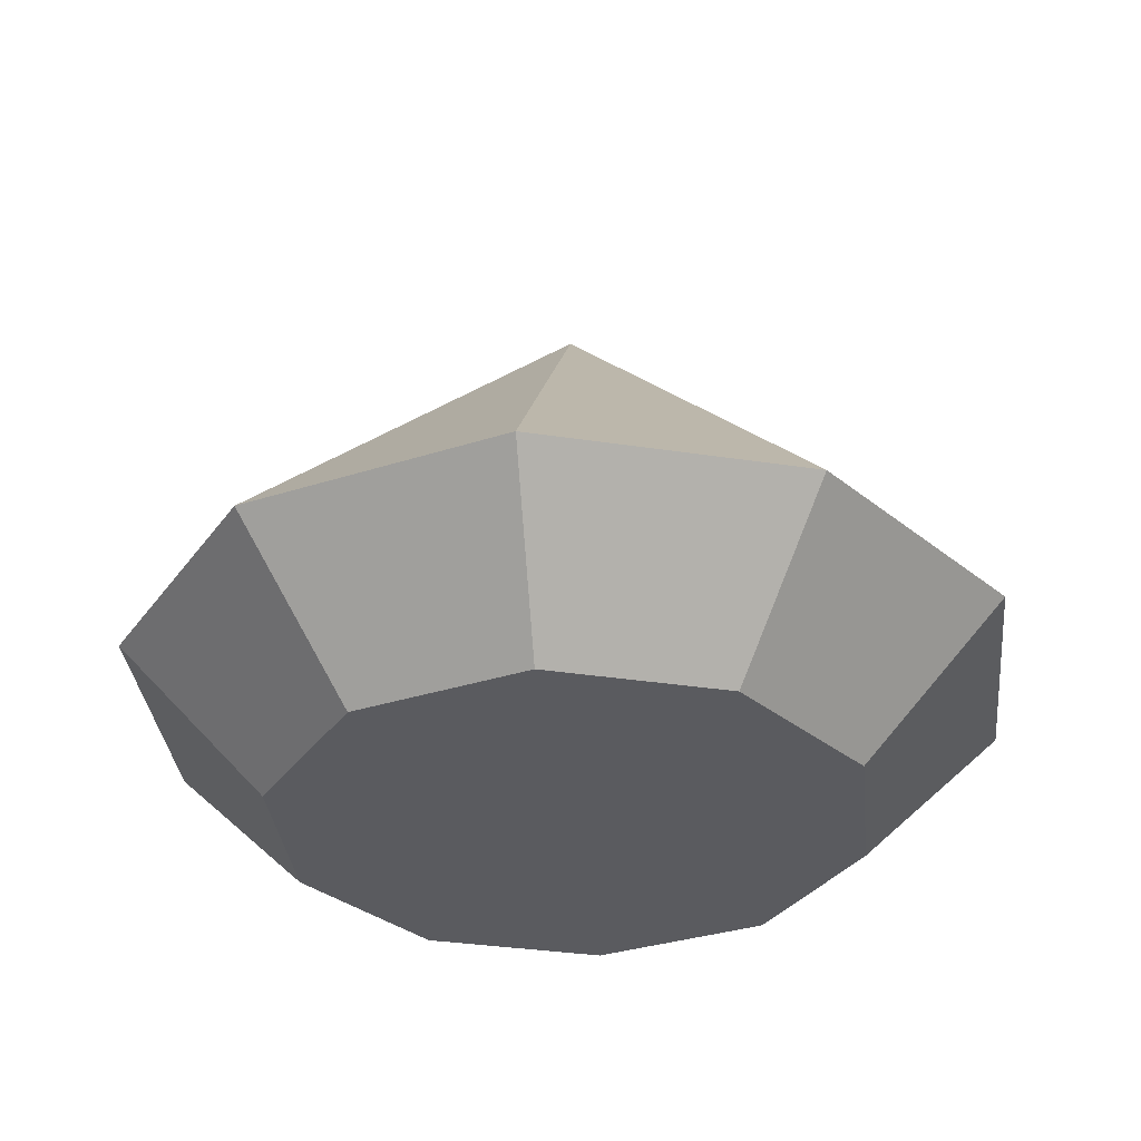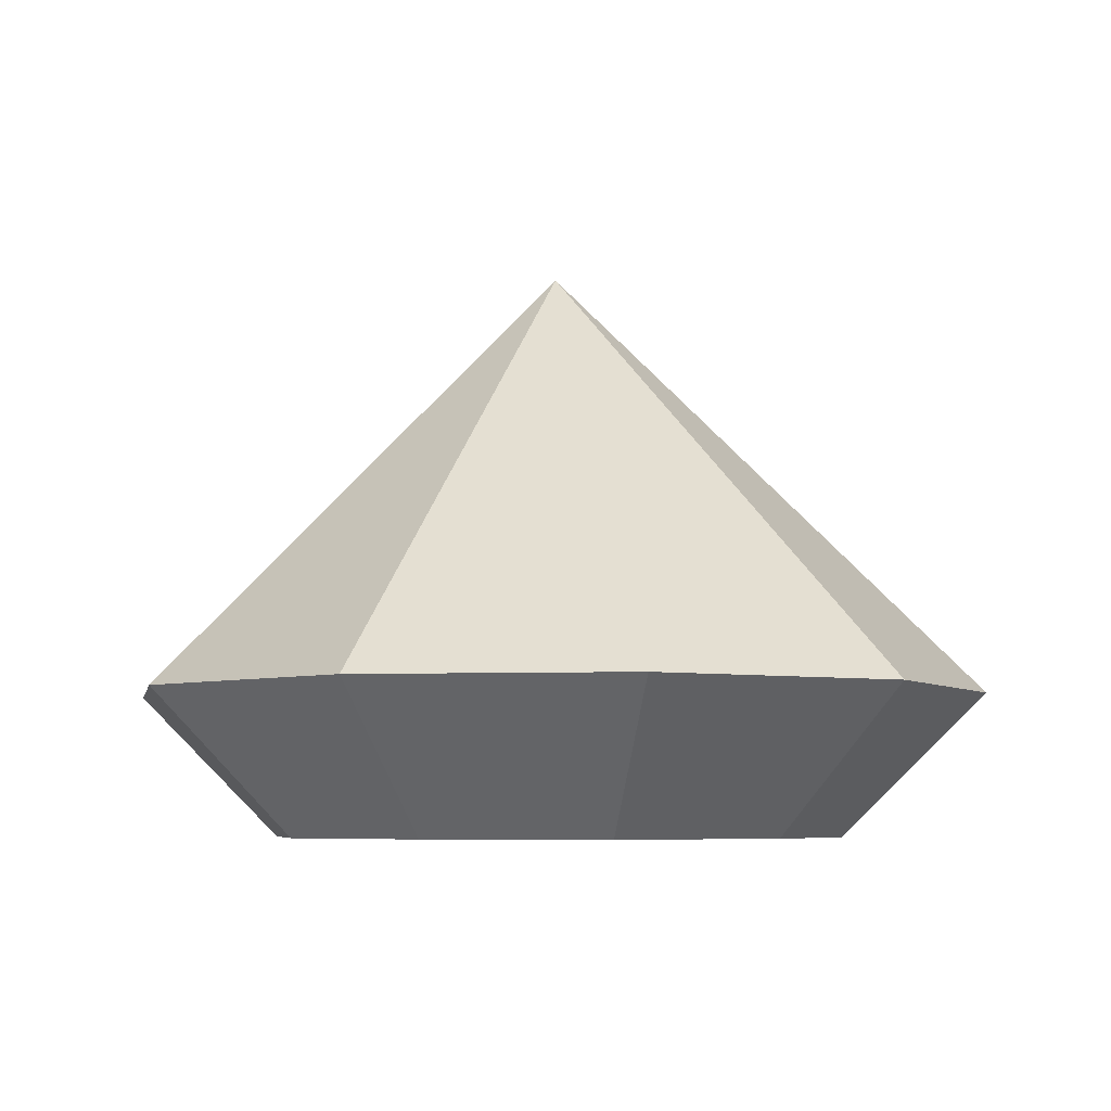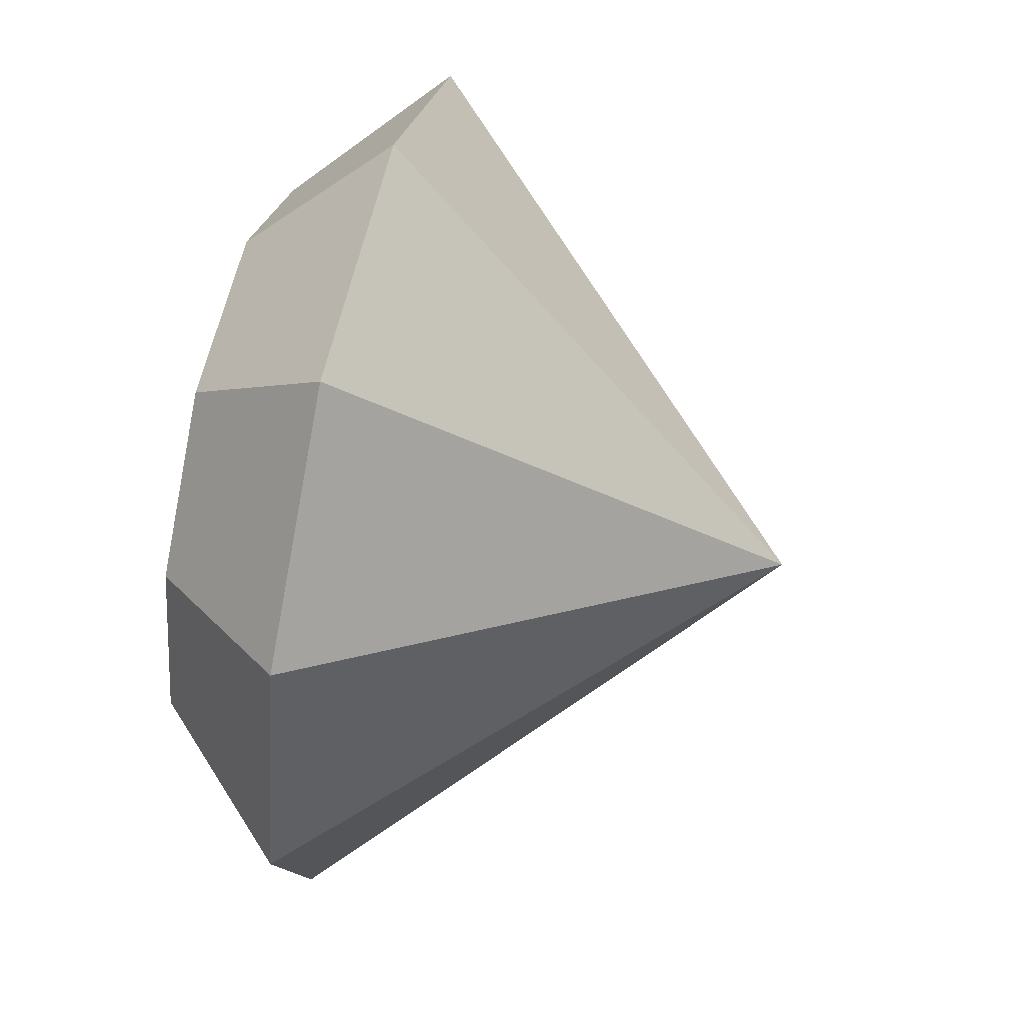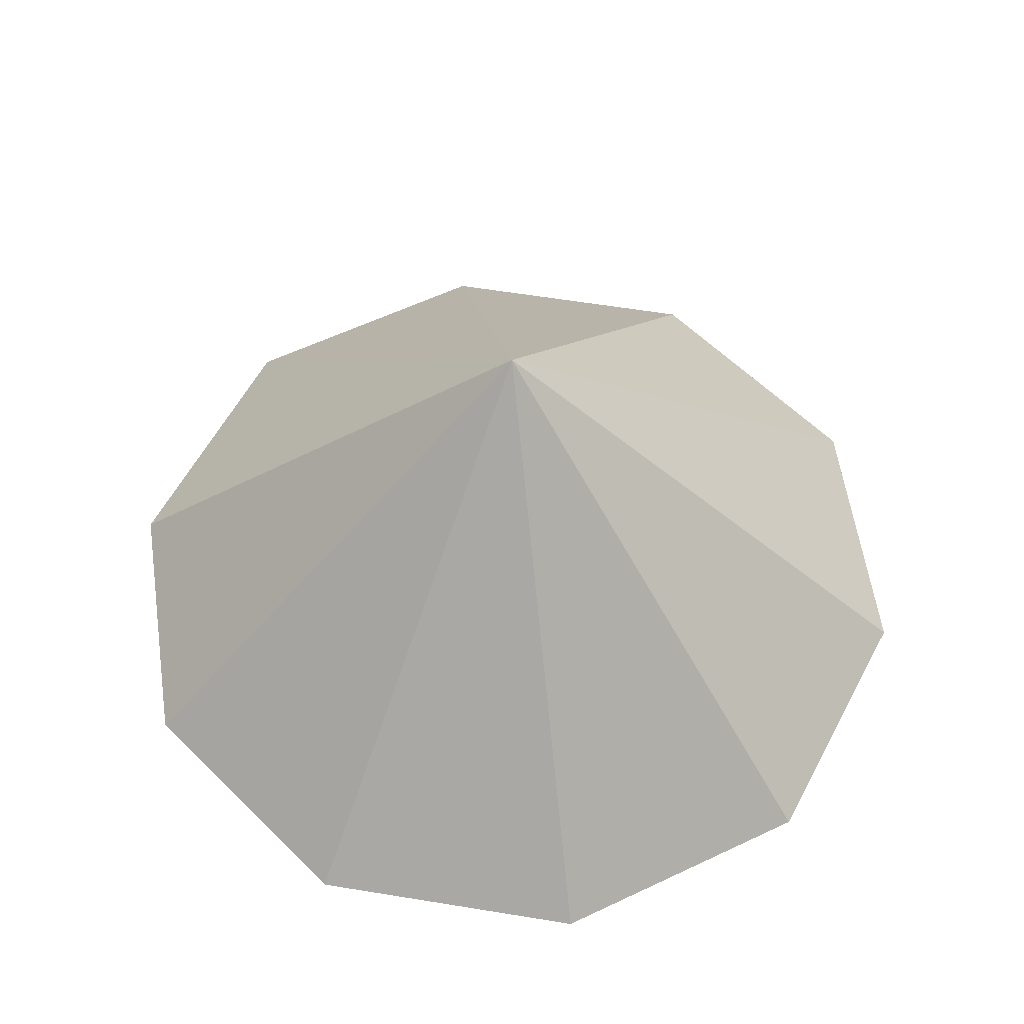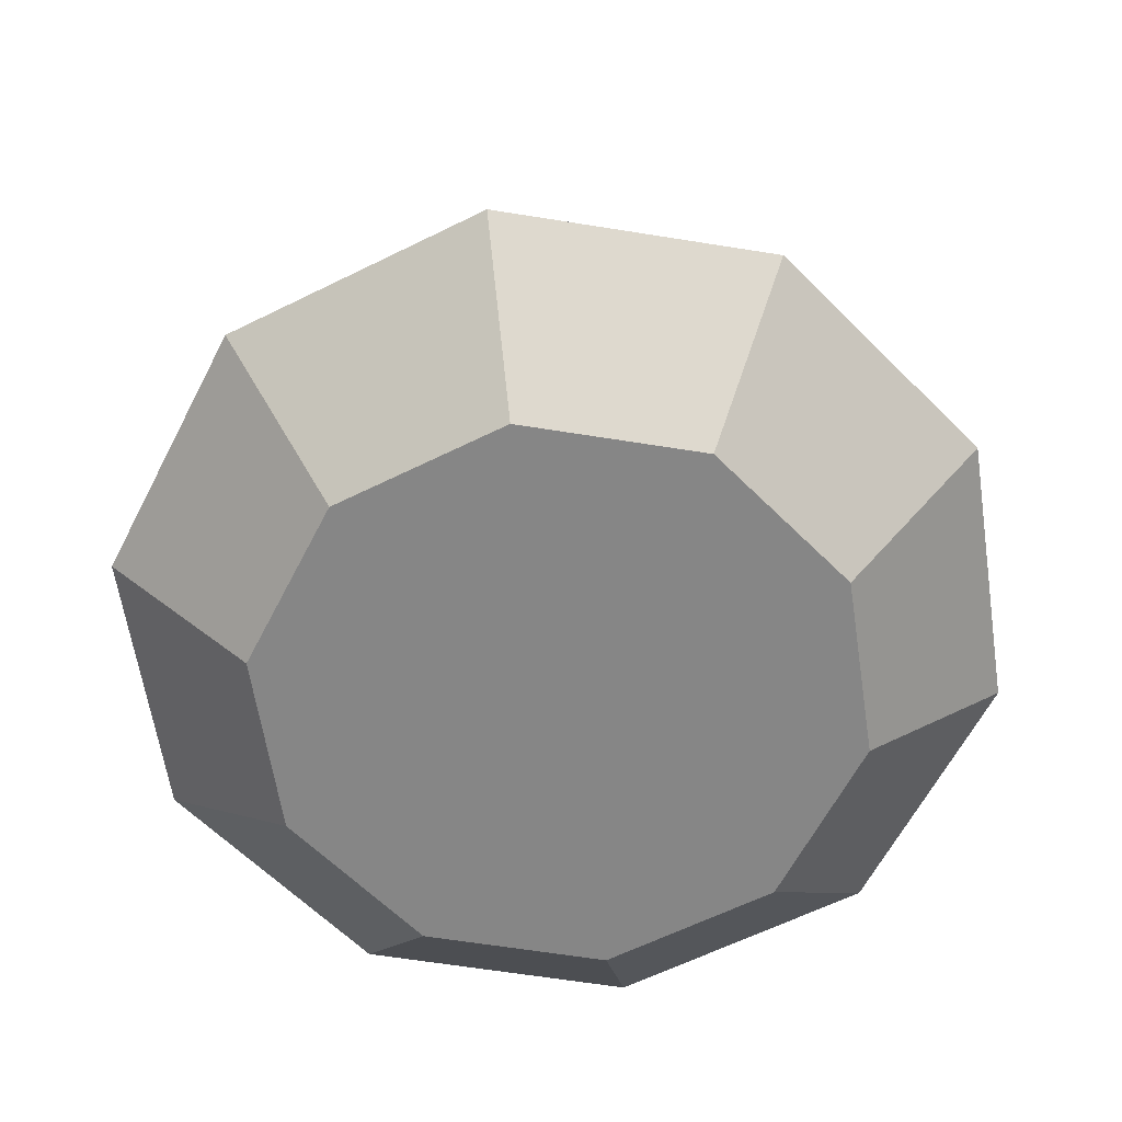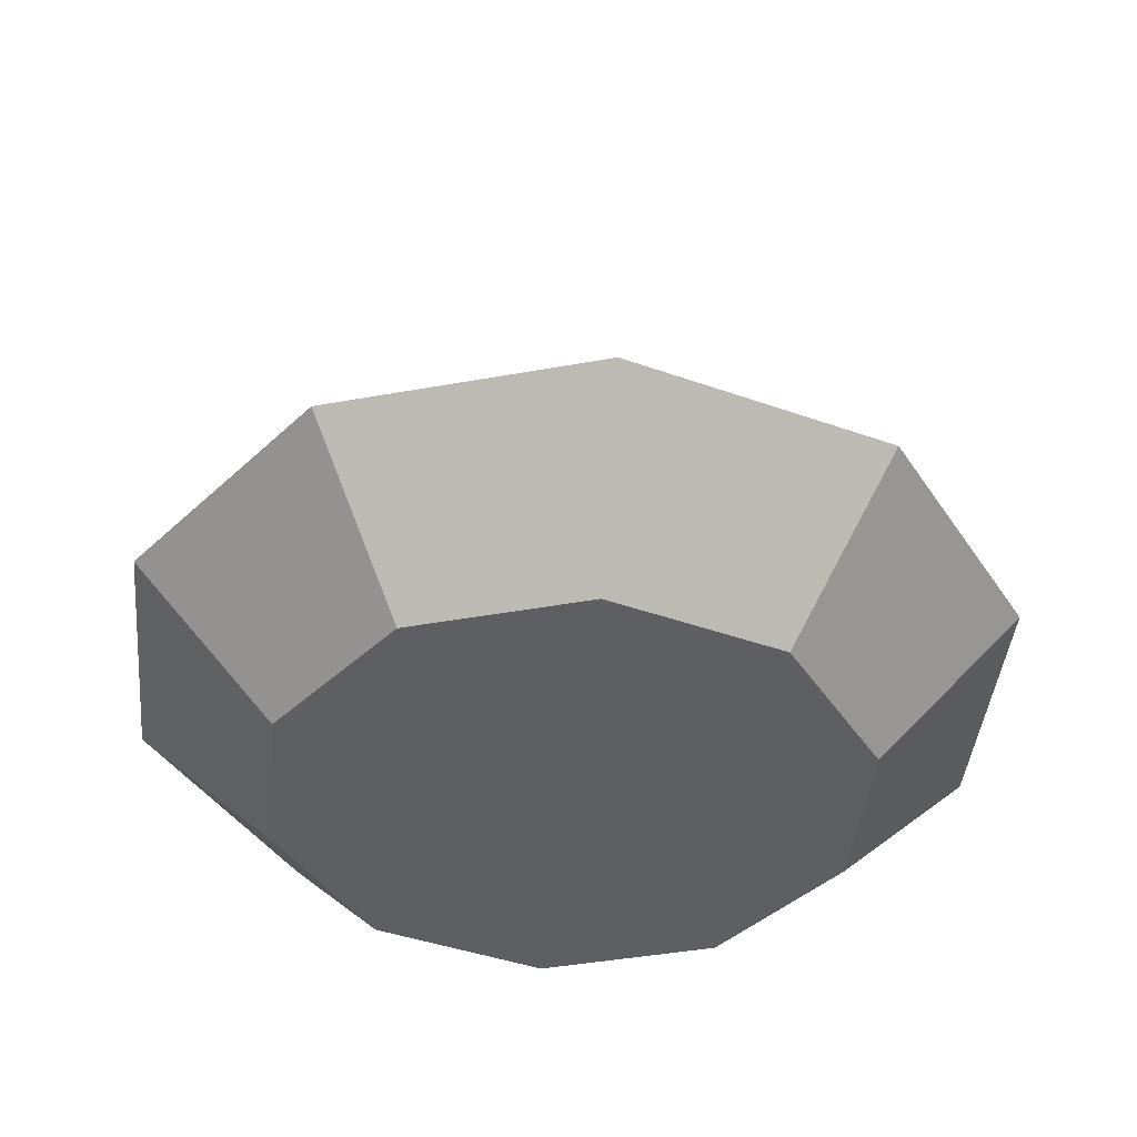
<metadata>
{"format":"obj","ext":"obj","renderer":"f3d","projection":"perspective","resolution":1024,"background":"white","views":[{"elev":-33.1,"azim":24.0,"up":"+Z"},{"elev":-5.9,"azim":7.5,"up":"+Z"},{"elev":60.7,"azim":-77.4,"up":"+Y"},{"elev":57.7,"azim":-62.3,"up":"+Z"},{"elev":-62.1,"azim":-81.3,"up":"+Z"},{"elev":-41.3,"azim":84.5,"up":"+Z"}]}
</metadata>
<code>
o gem_diamond
v -0.04892 0.03554 -0.03
v -0.04892 -0.03554 -0.03
v -0.06047 0 -0.03
v -0.01869 0.05751 -0.03
v -0.01869 -0.05751 -0.03
v 0.01869 0.05751 -0.03
v 0.01869 -0.05751 -0.03
v 0.04892 0.03554 -0.03
v 0.04892 -0.03554 -0.03
v 0.06047 0 -0.03
v -0.07338 0.05331 0
v -0.06047 0 -0.03
v -0.0907 0 0
v -0.04892 0.03554 -0.03
v -0.02803 0.08626 0
v -0.04892 0.03554 -0.03
v -0.07338 0.05331 0
v -0.01869 0.05751 -0.03
v 0.01869 0.05751 -0.03
v -0.02803 0.08626 0
v 0.02803 0.08626 0
v -0.01869 0.05751 -0.03
v 0.02803 0.08626 0
v 0.04892 0.03554 -0.03
v 0.01869 0.05751 -0.03
v 0.07338 0.05331 0
v 0.07338 0.05331 0
v 0.06047 0 -0.03
v 0.04892 0.03554 -0.03
v 0.0907 0 0
v 0.06047 0 -0.03
v 0.07338 -0.05331 0
v 0.04892 -0.03554 -0.03
v 0.0907 0 0
v 0.04892 -0.03554 -0.03
v 0.02803 -0.08626 0
v 0.01869 -0.05751 -0.03
v 0.07338 -0.05331 0
v -0.01869 -0.05751 -0.03
v 0.02803 -0.08626 0
v -0.02803 -0.08626 0
v 0.01869 -0.05751 -0.03
v -0.04892 -0.03554 -0.03
v -0.02803 -0.08626 0
v -0.07338 -0.05331 0
v -0.01869 -0.05751 -0.03
v -0.06047 0 -0.03
v -0.07338 -0.05331 0
v -0.0907 0 0
v -0.04892 -0.03554 -0.03
v 0 0 0.09
v -0.07338 0.05331 0
v -0.0907 0 0
v 0 0 0.09
v -0.02803 0.08626 0
v -0.07338 0.05331 0
v -0.02803 0.08626 0
v 0 0 0.09
v 0.02803 0.08626 0
v 0.07338 0.05331 0
v 0.02803 0.08626 0
v 0 0 0.09
v 0.0907 0 0
v 0.07338 0.05331 0
v 0 0 0.09
v 0.0907 0 0
v 0 0 0.09
v 0.07338 -0.05331 0
v 0.07338 -0.05331 0
v 0 0 0.09
v 0.02803 -0.08626 0
v 0.02803 -0.08626 0
v 0 0 0.09
v -0.02803 -0.08626 0
v 0 0 0.09
v -0.07338 -0.05331 0
v -0.02803 -0.08626 0
v 0 0 0.09
v -0.0907 0 0
v -0.07338 -0.05331 0
f 48 47 50
f 20 19 22
f 46 45 43
f 28 27 30
f 26 25 23
f 32 31 34
f 12 11 14
f 38 37 35
f 18 17 15
f 51 52 53
f 54 55 56
f 57 58 59
f 60 61 62
f 63 64 65
f 66 67 68
f 69 70 71
f 72 73 74
f 75 76 77
f 78 79 80
f 3 10 9
f 40 39 42
f 48 49 47
f 20 21 19
f 46 44 45
f 28 29 27
f 26 24 25
f 32 33 31
f 12 13 11
f 38 36 37
f 18 16 17
f 9 7 5
f 5 2 3
f 3 1 4
f 4 6 8
f 8 10 3
f 9 5 3
f 3 4 8
f 40 41 39

</code>
